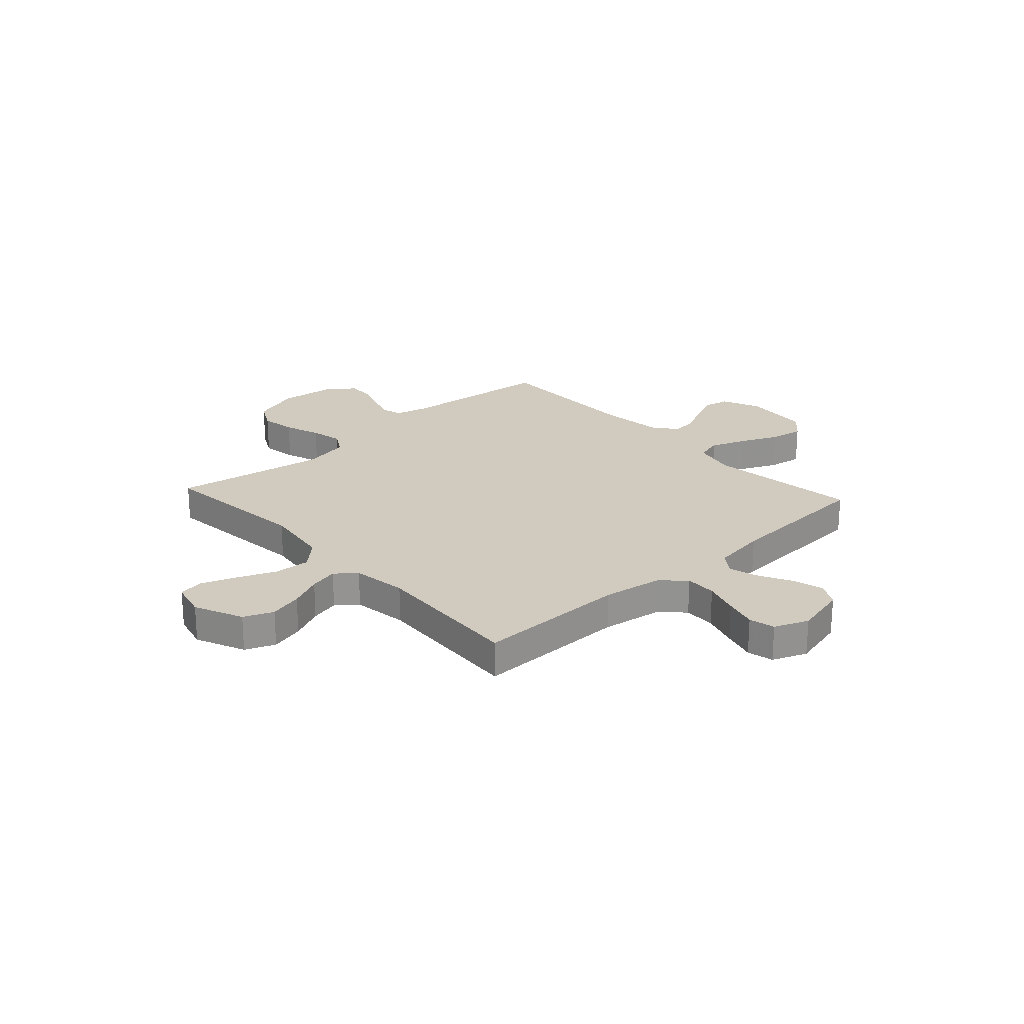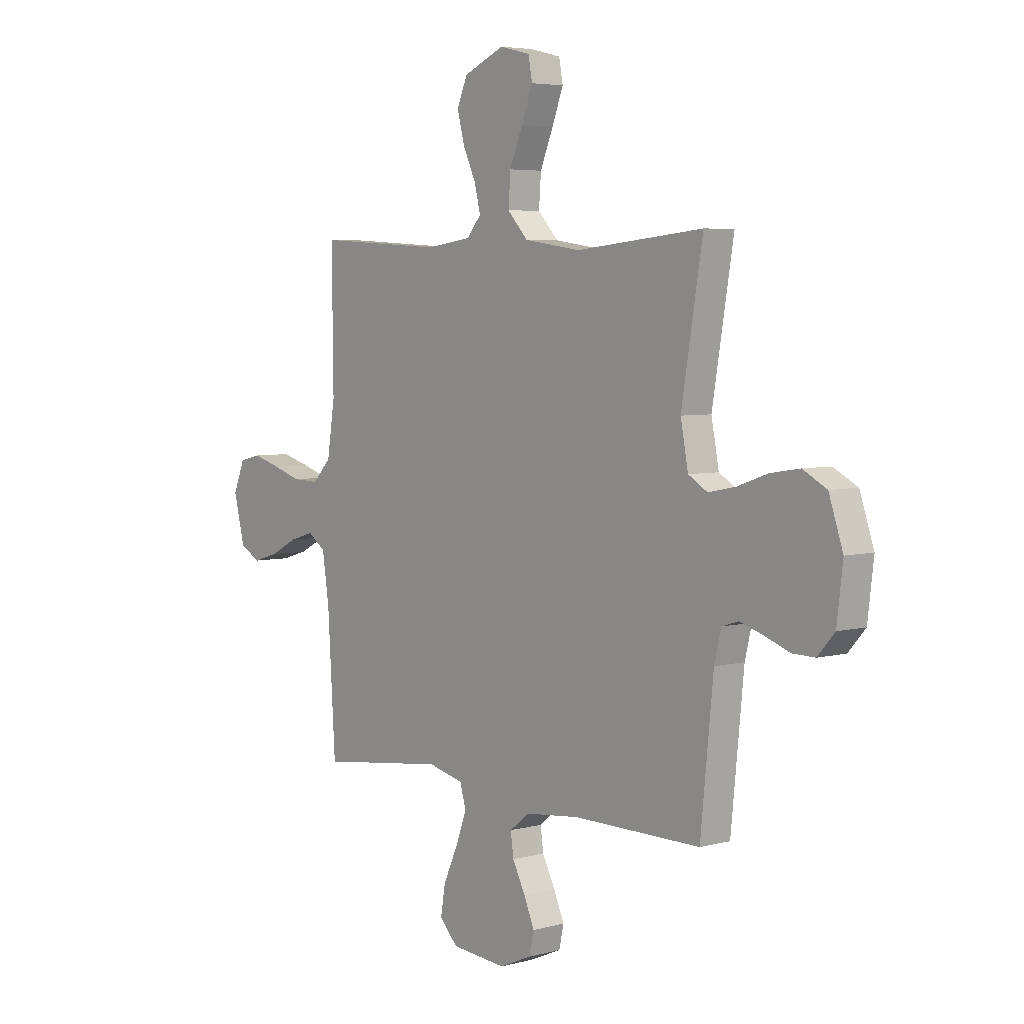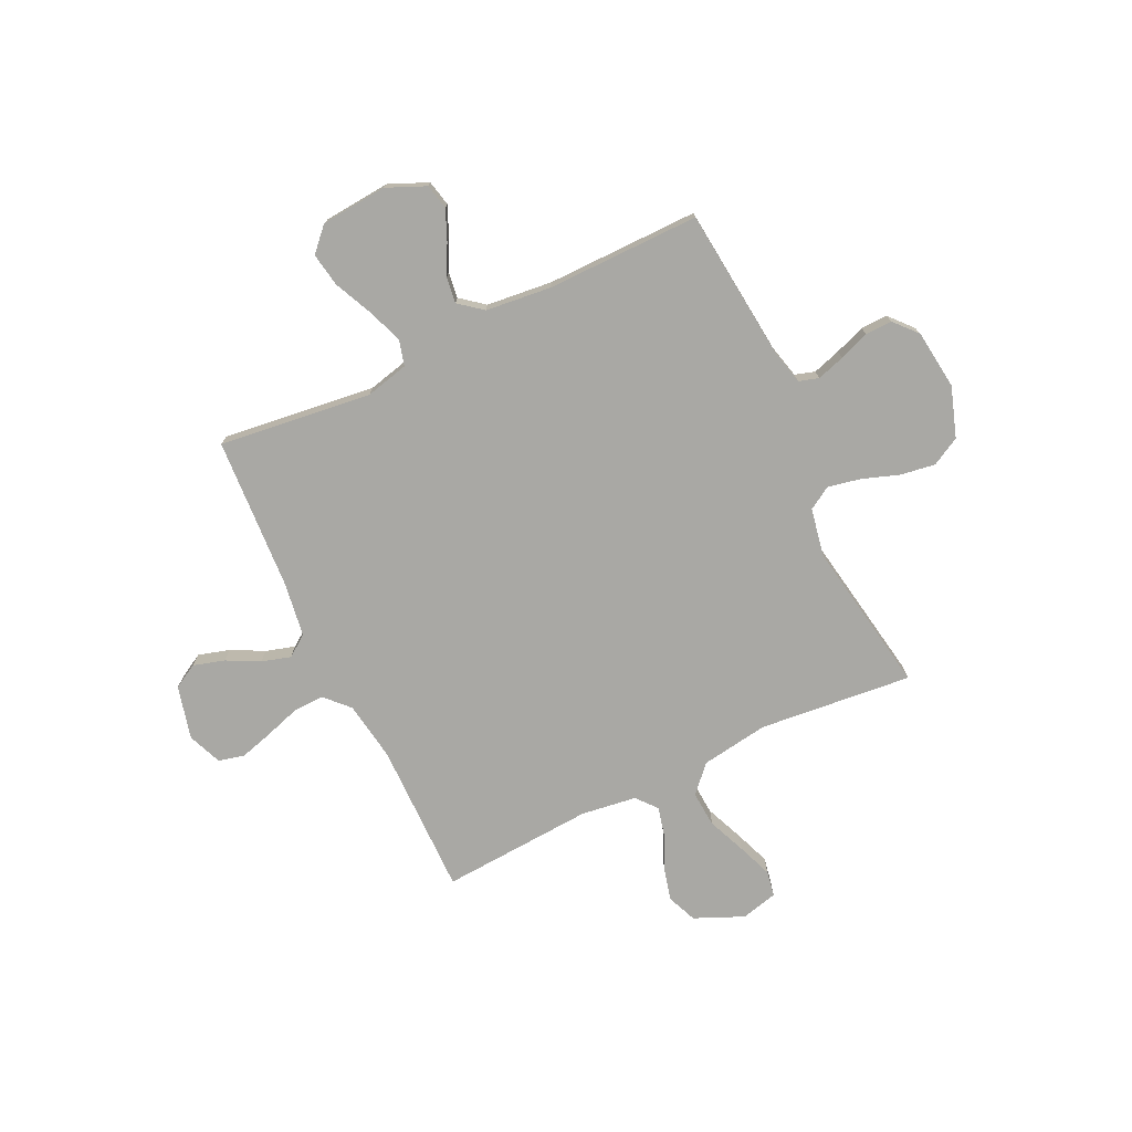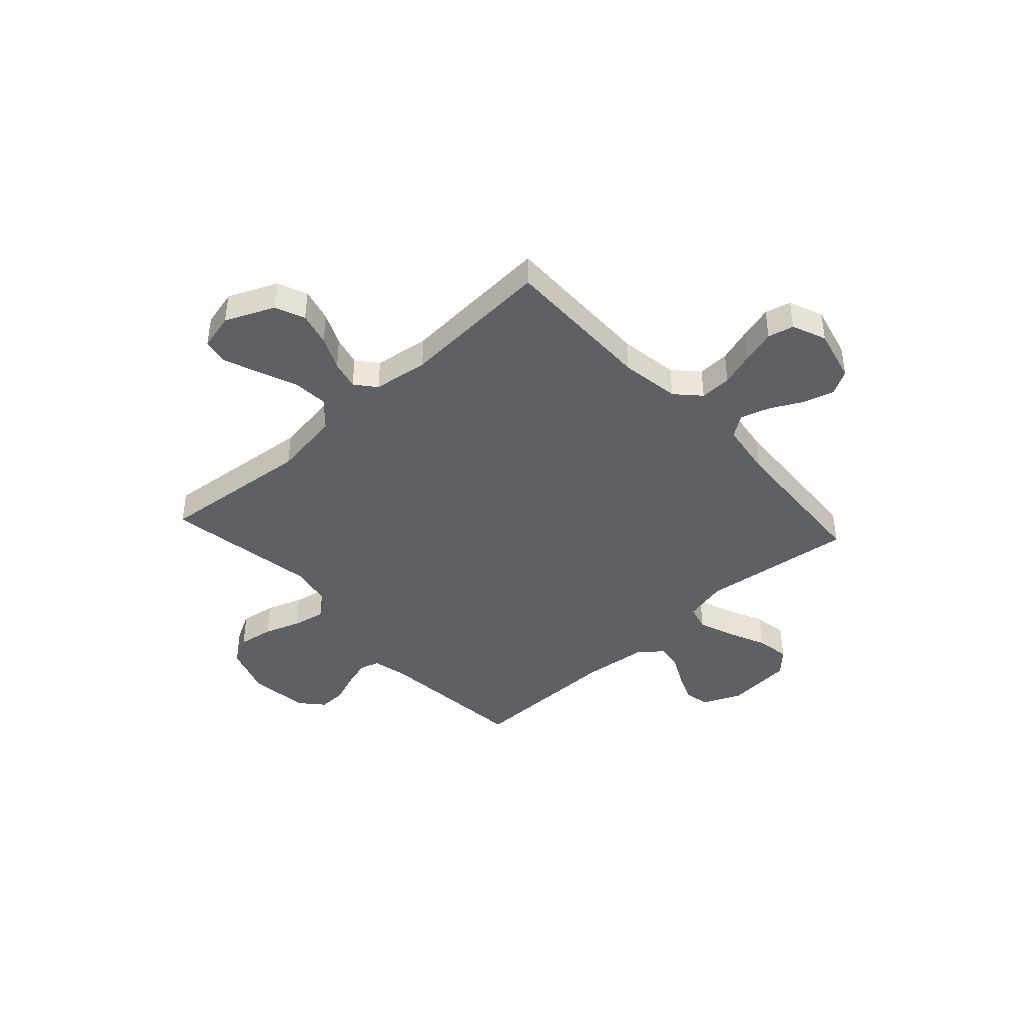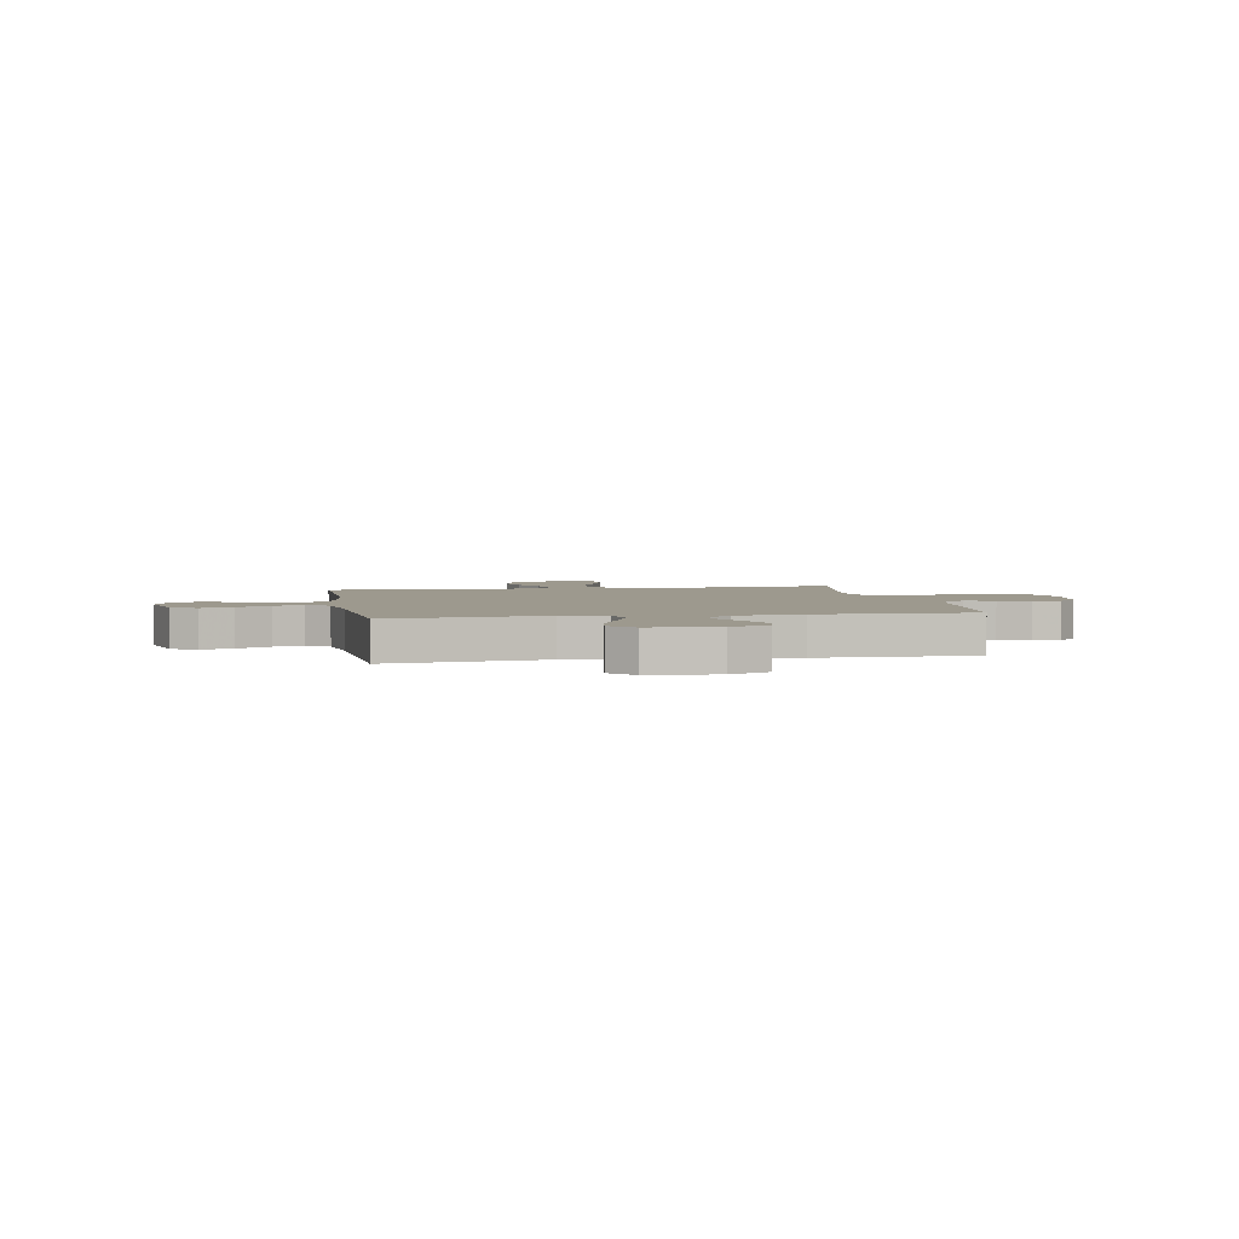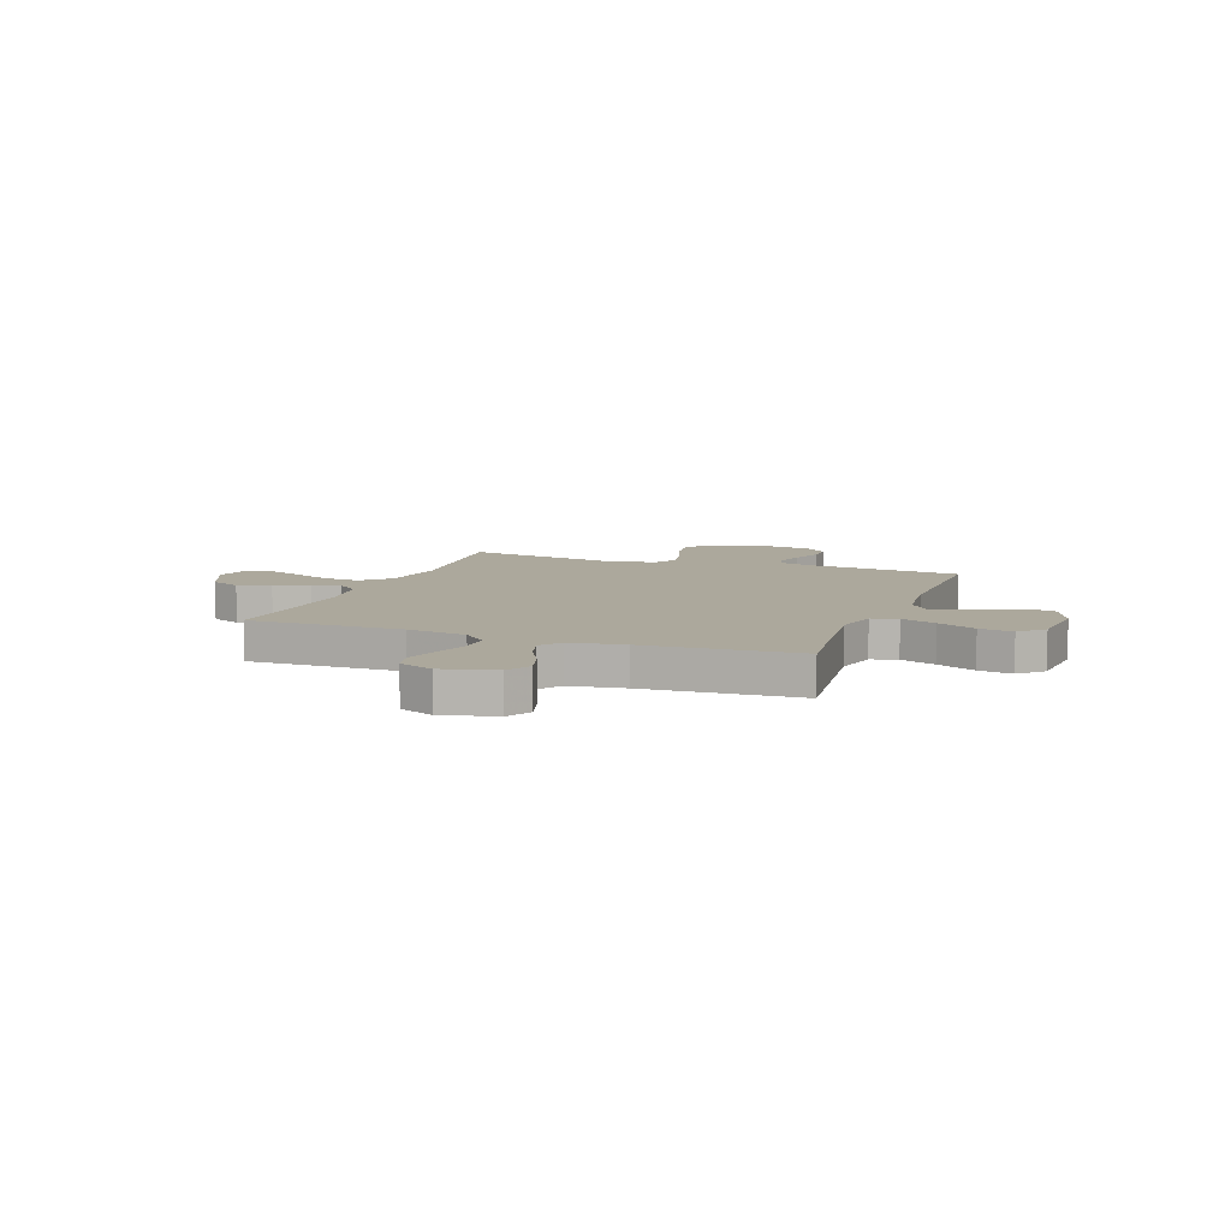
<metadata>
{"format":"obj","ext":"obj","renderer":"f3d","projection":"perspective","resolution":1024,"background":"white","views":[{"elev":23.5,"azim":47.6,"up":"+Y"},{"elev":4.8,"azim":-130.3,"up":"+Z"},{"elev":-74.9,"azim":-154.4,"up":"+Y"},{"elev":-42.3,"azim":42.4,"up":"+Y"},{"elev":3.3,"azim":169.7,"up":"+Y"},{"elev":8.5,"azim":110.3,"up":"+Y"}]}
</metadata>
<code>
v 0.5 0.07 -0.5
v 0.2 0.07 -0.463
v 0.116 0.07 -0.483
v 0.102 0.07 -0.534
v 0.128 0.07 -0.603
v 0.162 0.07 -0.678
v 0.173 0.07 -0.744
v 0.13 0.07 -0.789
v 0 0.07 -0.8
v -0.076 0.07 -0.767
v -0.087 0.07 -0.717
v -0.062 0.07 -0.659
v -0.032 0.07 -0.6
v -0.025 0.07 -0.549
v -0.071 0.07 -0.512
v -0.2 0.07 -0.498
v -0.5 0.07 -0.5
v -0.53 0.07 -0.2
v -0.546 0.07 -0.134
v -0.585 0.07 -0.122
v -0.64 0.07 -0.139
v -0.699 0.07 -0.161
v -0.752 0.07 -0.162
v -0.792 0.07 -0.117
v -0.806 0.07 0
v -0.773 0.07 0.098
v -0.717 0.07 0.128
v -0.648 0.07 0.117
v -0.577 0.07 0.092
v -0.513 0.07 0.079
v -0.468 0.07 0.106
v -0.45 0.07 0.2
v -0.5 0.07 0.5
v -0.2 0.07 0.47
v -0.067 0.07 0.49
v -0.019 0.07 0.542
v -0.024 0.07 0.612
v -0.055 0.07 0.687
v -0.081 0.07 0.756
v -0.072 0.07 0.806
v 0 0.07 0.824
v 0.096 0.07 0.782
v 0.12 0.07 0.724
v 0.103 0.07 0.658
v 0.073 0.07 0.593
v 0.059 0.07 0.536
v 0.092 0.07 0.496
v 0.2 0.07 0.481
v 0.5 0.07 0.5
v 0.497 0.07 0.2
v 0.515 0.07 0.083
v 0.559 0.07 0.037
v 0.621 0.07 0.039
v 0.69 0.07 0.061
v 0.754 0.07 0.079
v 0.805 0.07 0.067
v 0.832 0.07 0
v 0.806 0.07 -0.104
v 0.758 0.07 -0.131
v 0.697 0.07 -0.113
v 0.633 0.07 -0.08
v 0.576 0.07 -0.063
v 0.534 0.07 -0.093
v 0.518 0.07 -0.2
v 0.5 0 -0.5
v 0.2 0 -0.463
v 0.116 0 -0.483
v 0.102 0 -0.534
v 0.128 0 -0.603
v 0.162 0 -0.678
v 0.173 0 -0.744
v 0.13 0 -0.789
v 0 0 -0.8
v -0.076 0 -0.767
v -0.087 0 -0.717
v -0.062 0 -0.659
v -0.032 0 -0.6
v -0.025 0 -0.549
v -0.071 0 -0.512
v -0.2 0 -0.498
v -0.5 0 -0.5
v -0.53 0 -0.2
v -0.546 0 -0.134
v -0.585 0 -0.122
v -0.64 0 -0.139
v -0.699 0 -0.161
v -0.752 0 -0.162
v -0.792 0 -0.117
v -0.806 0 0
v -0.773 0 0.098
v -0.717 0 0.128
v -0.648 0 0.117
v -0.577 0 0.092
v -0.513 0 0.079
v -0.468 0 0.106
v -0.45 0 0.2
v -0.5 0 0.5
v -0.2 0 0.47
v -0.067 0 0.49
v -0.019 0 0.542
v -0.024 0 0.612
v -0.055 0 0.687
v -0.081 0 0.756
v -0.072 0 0.806
v 0 0 0.824
v 0.096 0 0.782
v 0.12 0 0.724
v 0.103 0 0.658
v 0.073 0 0.593
v 0.059 0 0.536
v 0.092 0 0.496
v 0.2 0 0.481
v 0.5 0 0.5
v 0.497 0 0.2
v 0.515 0 0.083
v 0.559 0 0.037
v 0.621 0 0.039
v 0.69 0 0.061
v 0.754 0 0.079
v 0.805 0 0.067
v 0.832 0 0
v 0.806 0 -0.104
v 0.758 0 -0.131
v 0.697 0 -0.113
v 0.633 0 -0.08
v 0.576 0 -0.063
v 0.534 0 -0.093
v 0.518 0 -0.2
f 59 60 61
f 58 59 61
f 57 58 61
f 56 57 61
f 55 56 61
f 54 55 61
f 53 54 61
f 52 53 61 62
f 51 52 62 63
f 48 49 50
f 51 63 64
f 50 51 64
f 48 50 64
f 47 48 64
f 43 44 45
f 42 43 45
f 41 42 45
f 40 41 45
f 39 40 45
f 38 39 45
f 37 38 45
f 36 37 45 46
f 64 1 2
f 47 64 2
f 46 47 2
f 36 46 2
f 35 36 2
f 27 28 29
f 26 27 29
f 25 26 29
f 24 25 29
f 23 24 29
f 22 23 29
f 21 22 29
f 20 21 29 30
f 19 20 30 31
f 16 17 18
f 18 19 31
f 16 18 31
f 15 16 31
f 11 12 13
f 10 11 13
f 9 10 13
f 8 9 13
f 7 8 13
f 6 7 13
f 5 6 13
f 4 5 13 14
f 15 31 32
f 14 15 32
f 4 14 32
f 3 4 32
f 32 33 34
f 3 32 34
f 2 3 34
f 2 34 35
f 125 124 123
f 125 123 122
f 125 122 121
f 125 121 120
f 125 120 119
f 125 119 118
f 125 118 117
f 126 125 117 116
f 127 126 116 115
f 114 113 112
f 128 127 115
f 128 115 114
f 128 114 112
f 128 112 111
f 109 108 107
f 109 107 106
f 109 106 105
f 109 105 104
f 109 104 103
f 109 103 102
f 109 102 101
f 110 109 101 100
f 66 65 128
f 66 128 111
f 66 111 110
f 66 110 100
f 66 100 99
f 93 92 91
f 93 91 90
f 93 90 89
f 93 89 88
f 93 88 87
f 93 87 86
f 93 86 85
f 94 93 85 84
f 95 94 84 83
f 82 81 80
f 95 83 82
f 95 82 80
f 95 80 79
f 77 76 75
f 77 75 74
f 77 74 73
f 77 73 72
f 77 72 71
f 77 71 70
f 77 70 69
f 78 77 69 68
f 96 95 79
f 96 79 78
f 96 78 68
f 96 68 67
f 98 97 96
f 98 96 67
f 98 67 66
f 99 98 66
f 1 65 66 2
f 2 66 67 3
f 3 67 68 4
f 4 68 69 5
f 5 69 70 6
f 6 70 71 7
f 7 71 72 8
f 8 72 73 9
f 9 73 74 10
f 10 74 75 11
f 11 75 76 12
f 12 76 77 13
f 13 77 78 14
f 14 78 79 15
f 15 79 80 16
f 16 80 81 17
f 17 81 82 18
f 18 82 83 19
f 19 83 84 20
f 20 84 85 21
f 21 85 86 22
f 22 86 87 23
f 23 87 88 24
f 24 88 89 25
f 25 89 90 26
f 26 90 91 27
f 27 91 92 28
f 28 92 93 29
f 29 93 94 30
f 30 94 95 31
f 31 95 96 32
f 32 96 97 33
f 33 97 98 34
f 34 98 99 35
f 35 99 100 36
f 36 100 101 37
f 37 101 102 38
f 38 102 103 39
f 39 103 104 40
f 40 104 105 41
f 41 105 106 42
f 42 106 107 43
f 43 107 108 44
f 44 108 109 45
f 45 109 110 46
f 46 110 111 47
f 47 111 112 48
f 48 112 113 49
f 49 113 114 50
f 50 114 115 51
f 51 115 116 52
f 52 116 117 53
f 53 117 118 54
f 54 118 119 55
f 55 119 120 56
f 56 120 121 57
f 57 121 122 58
f 58 122 123 59
f 59 123 124 60
f 60 124 125 61
f 61 125 126 62
f 62 126 127 63
f 63 127 128 64
f 64 128 65 1

</code>
